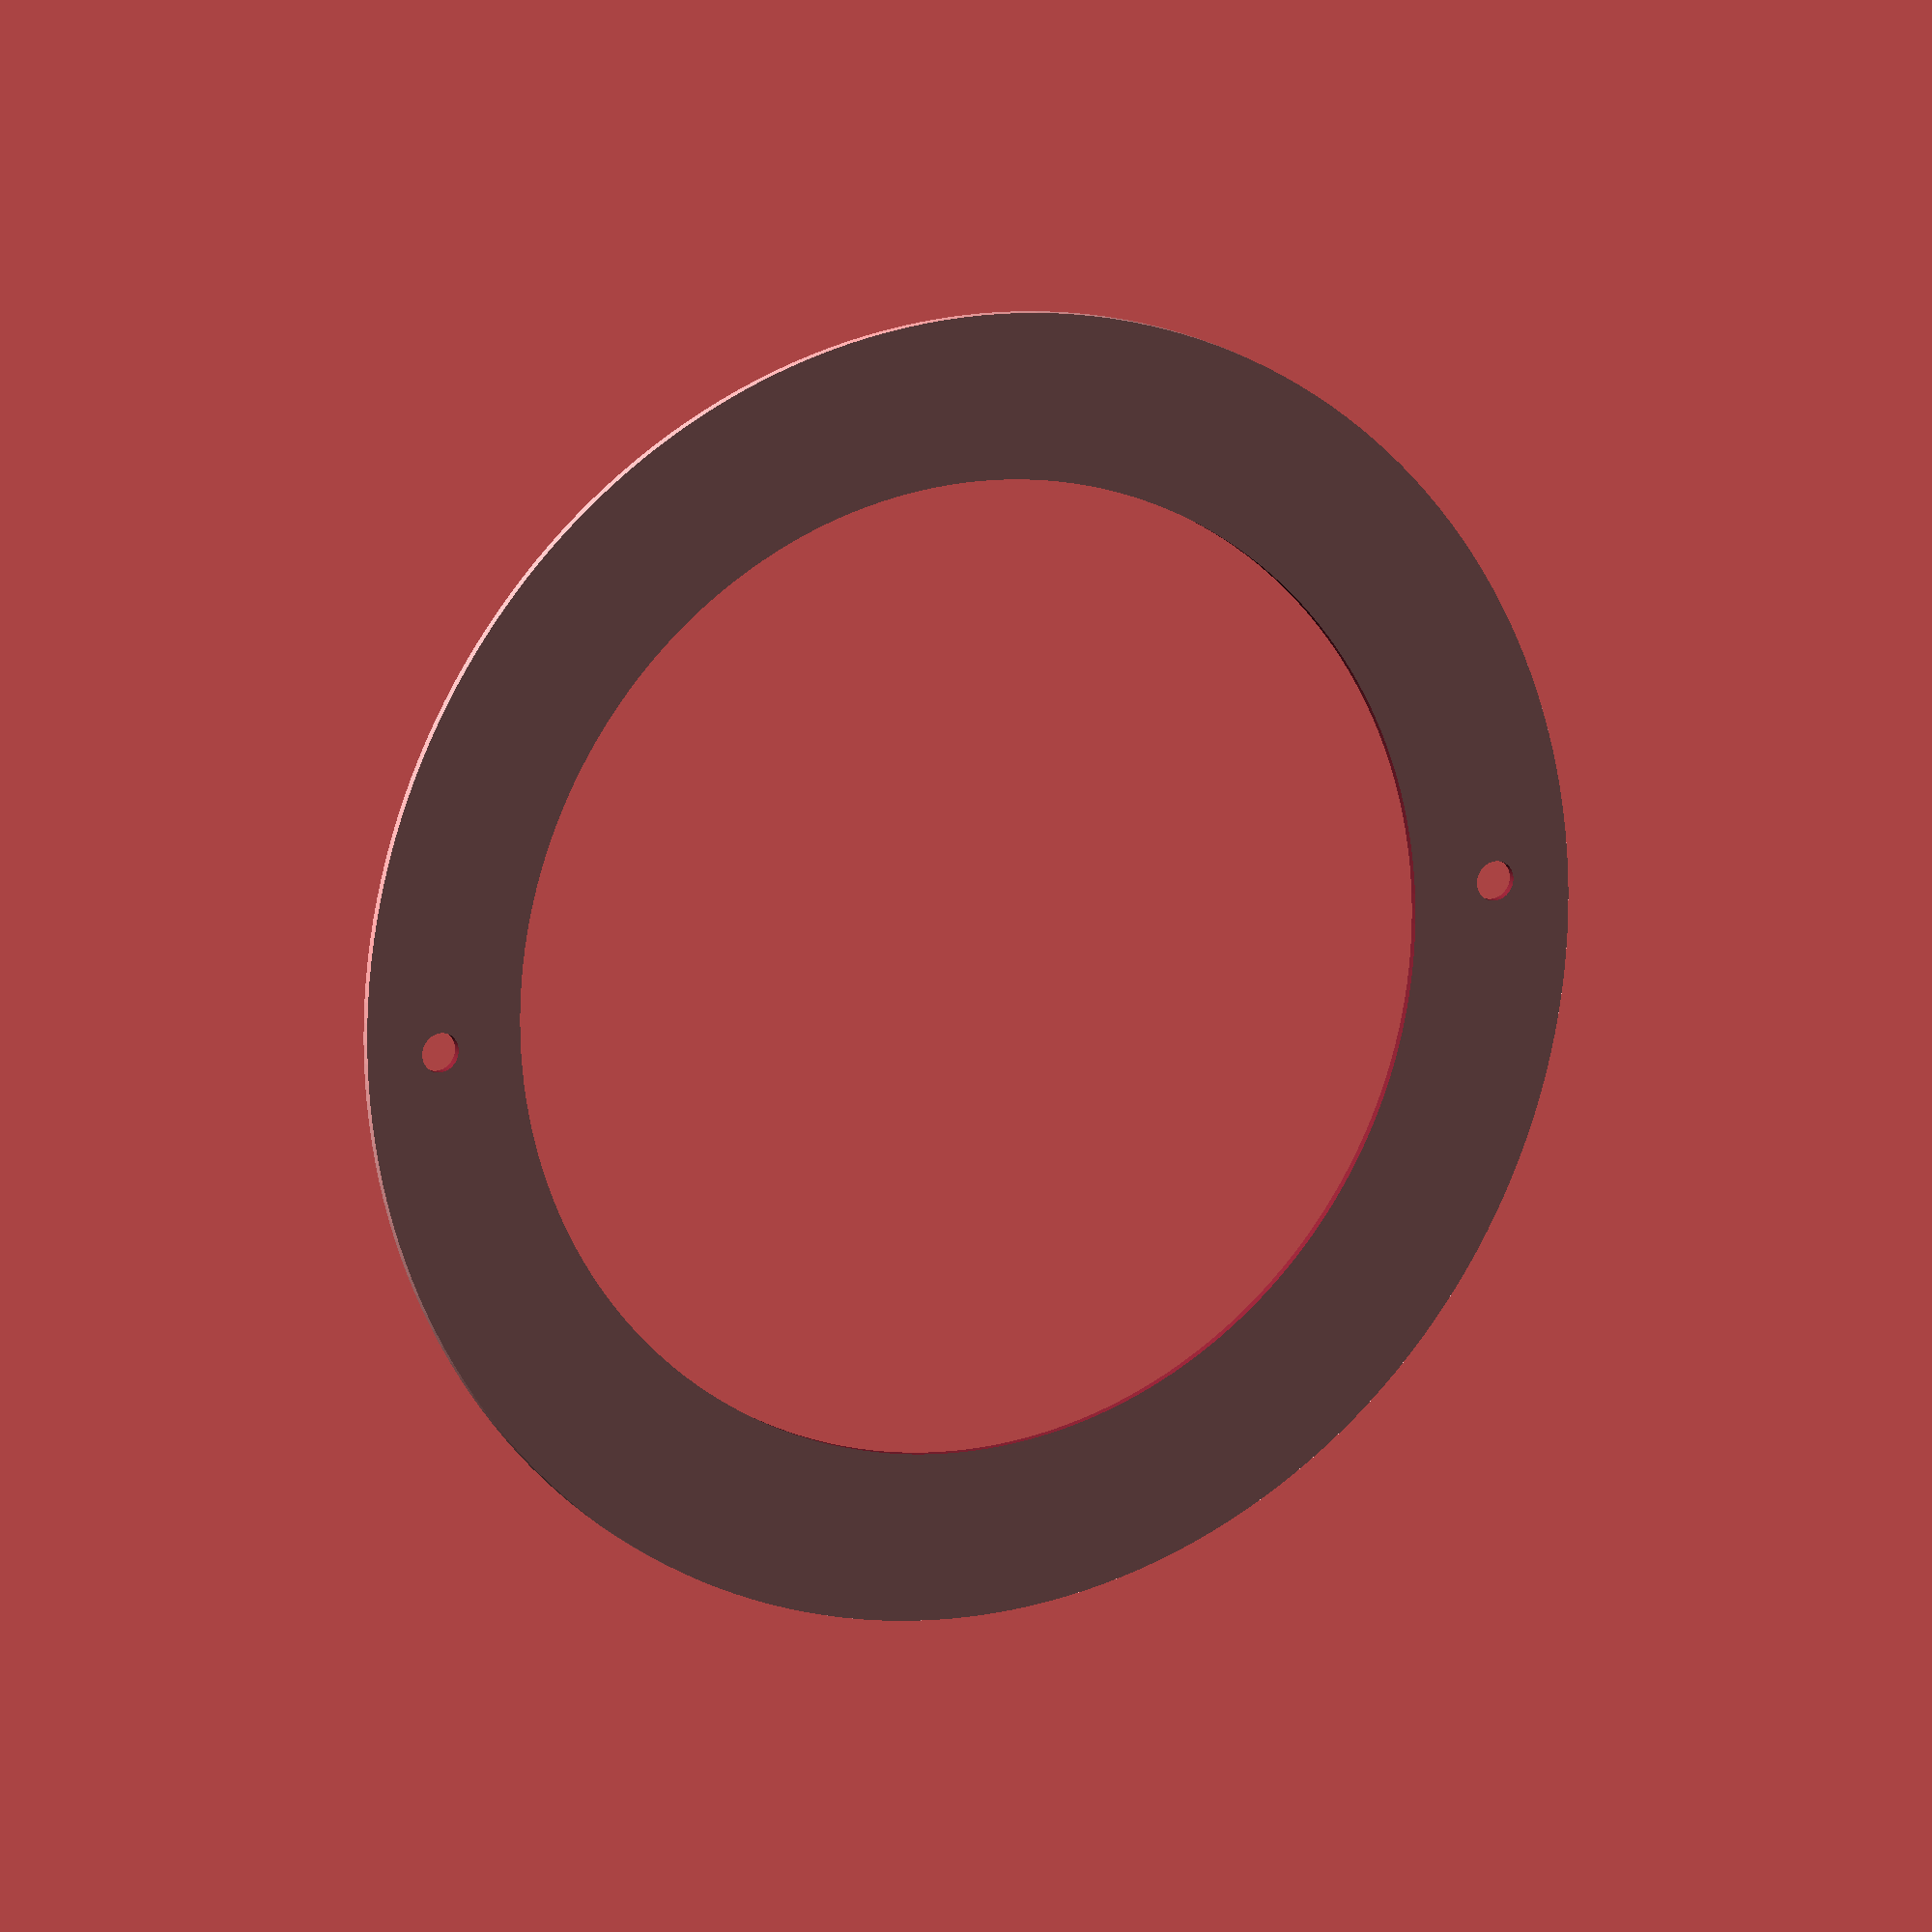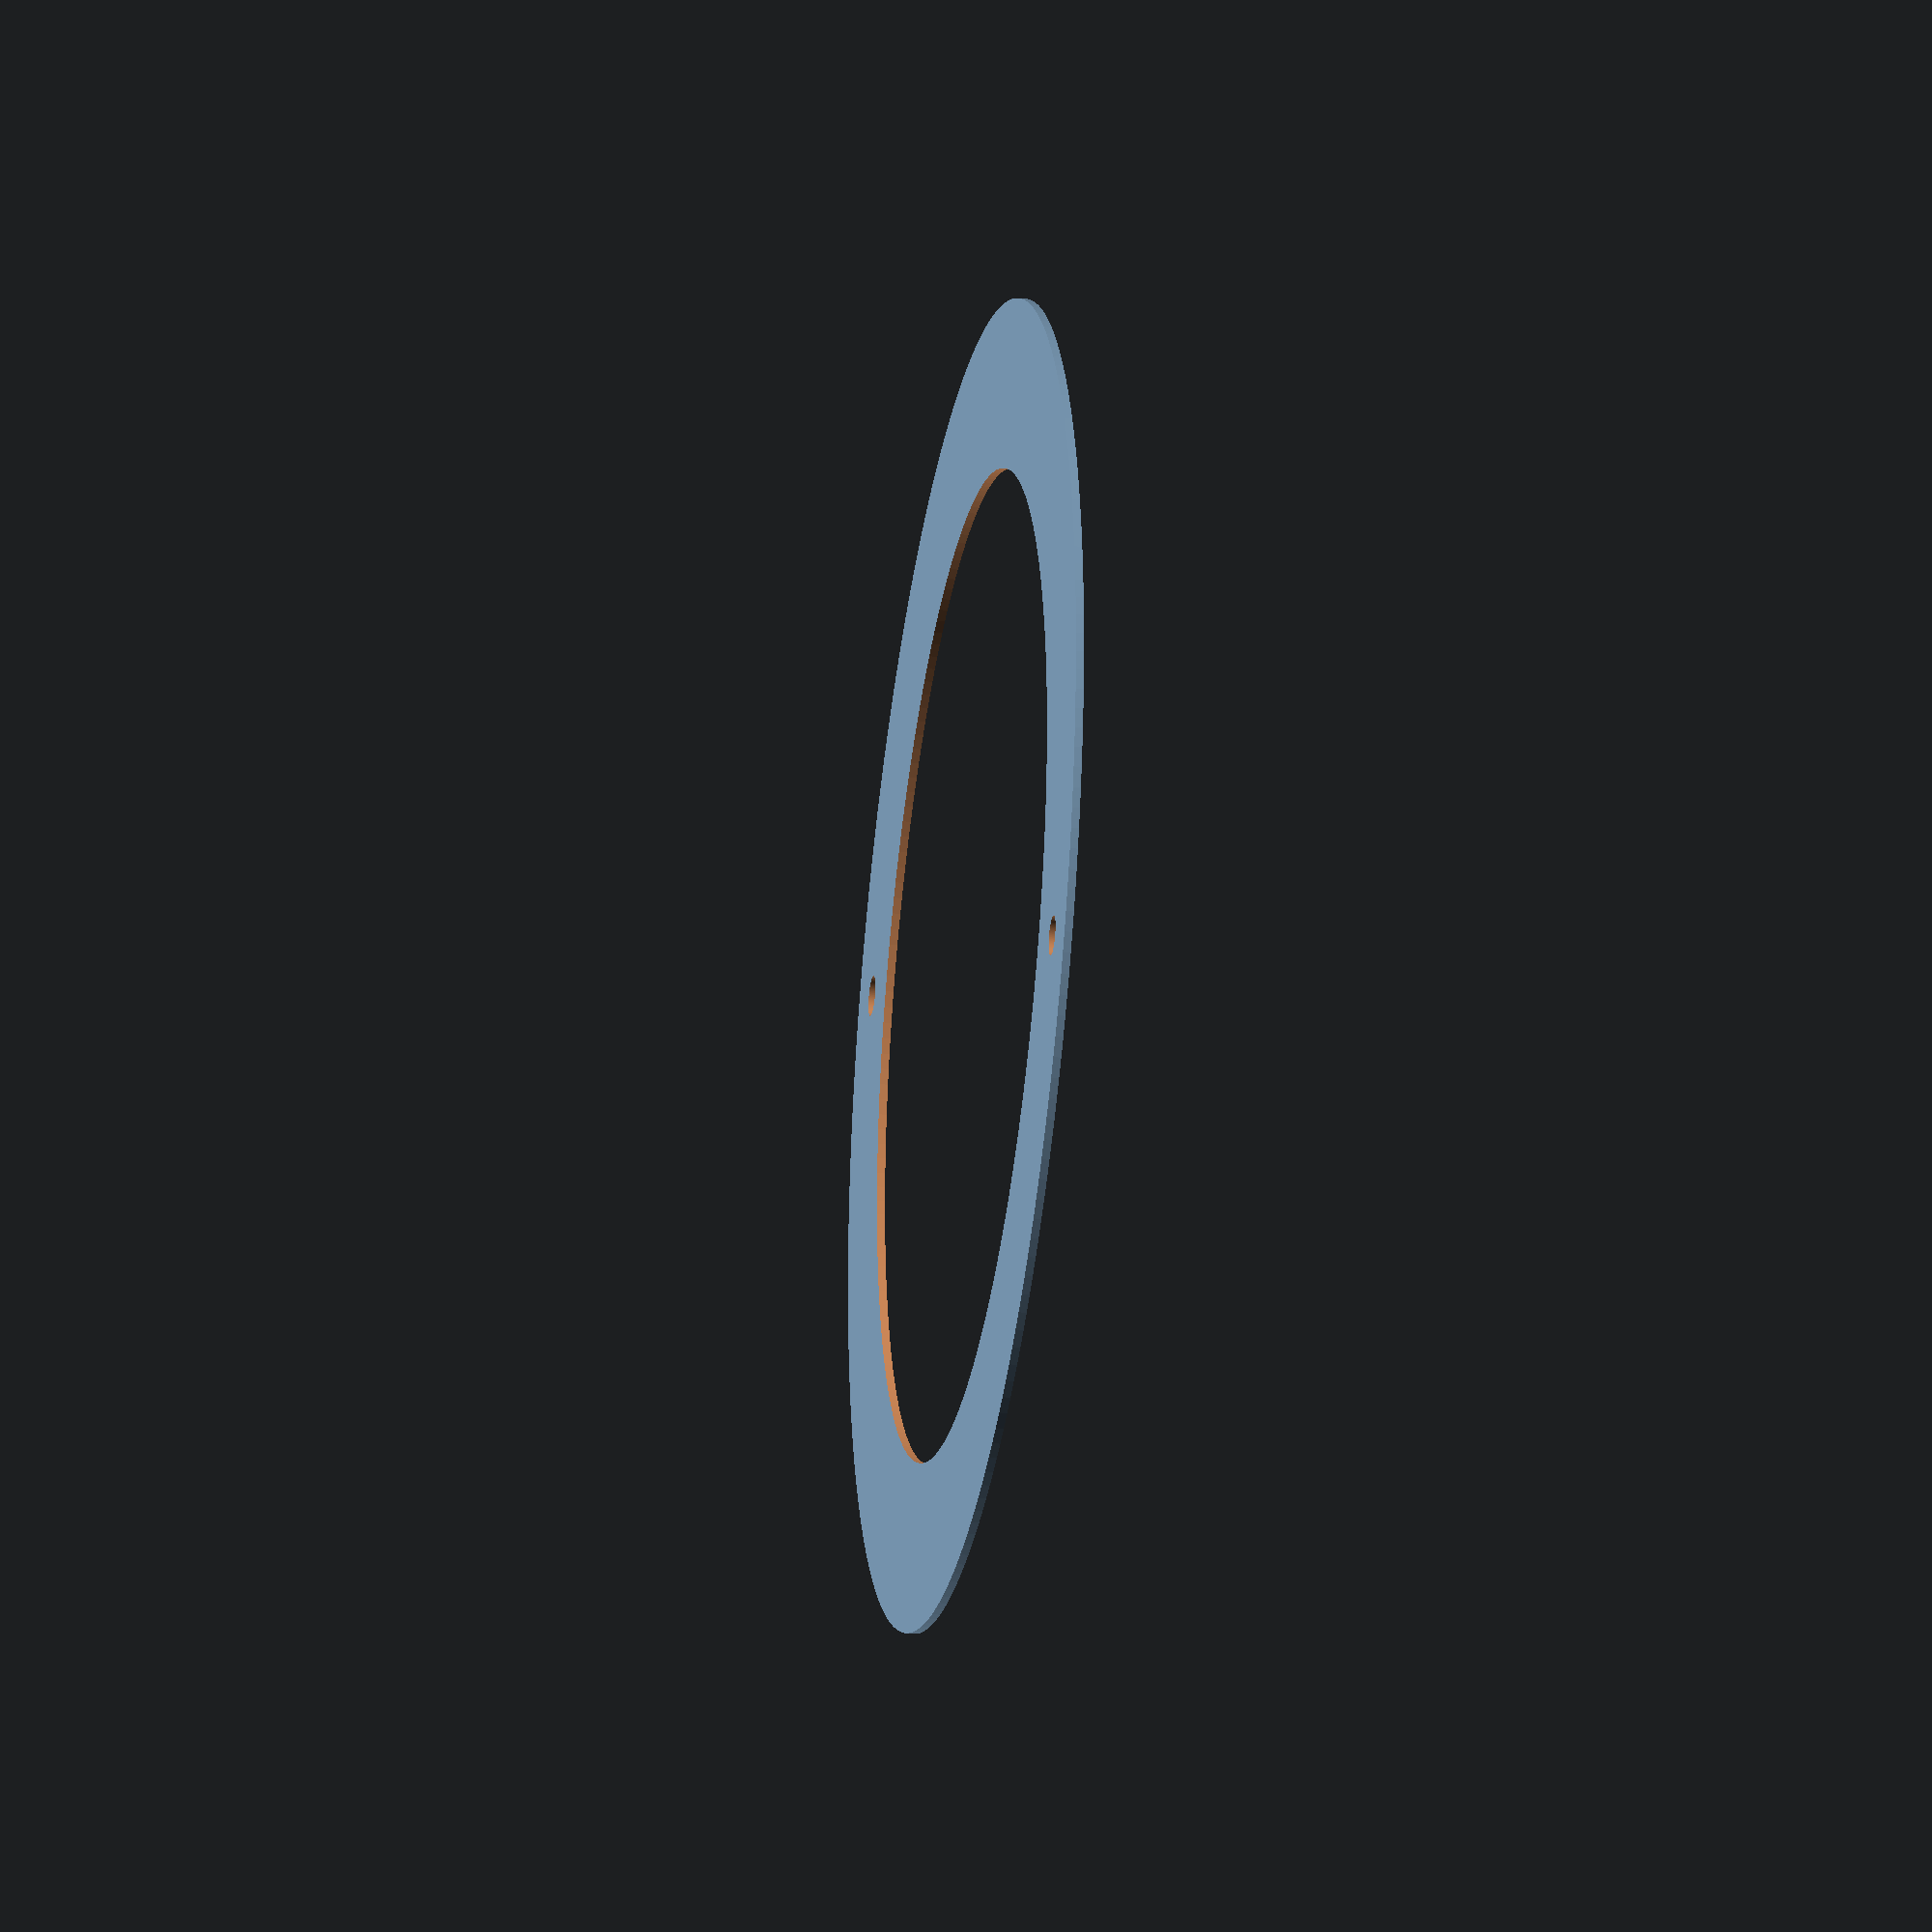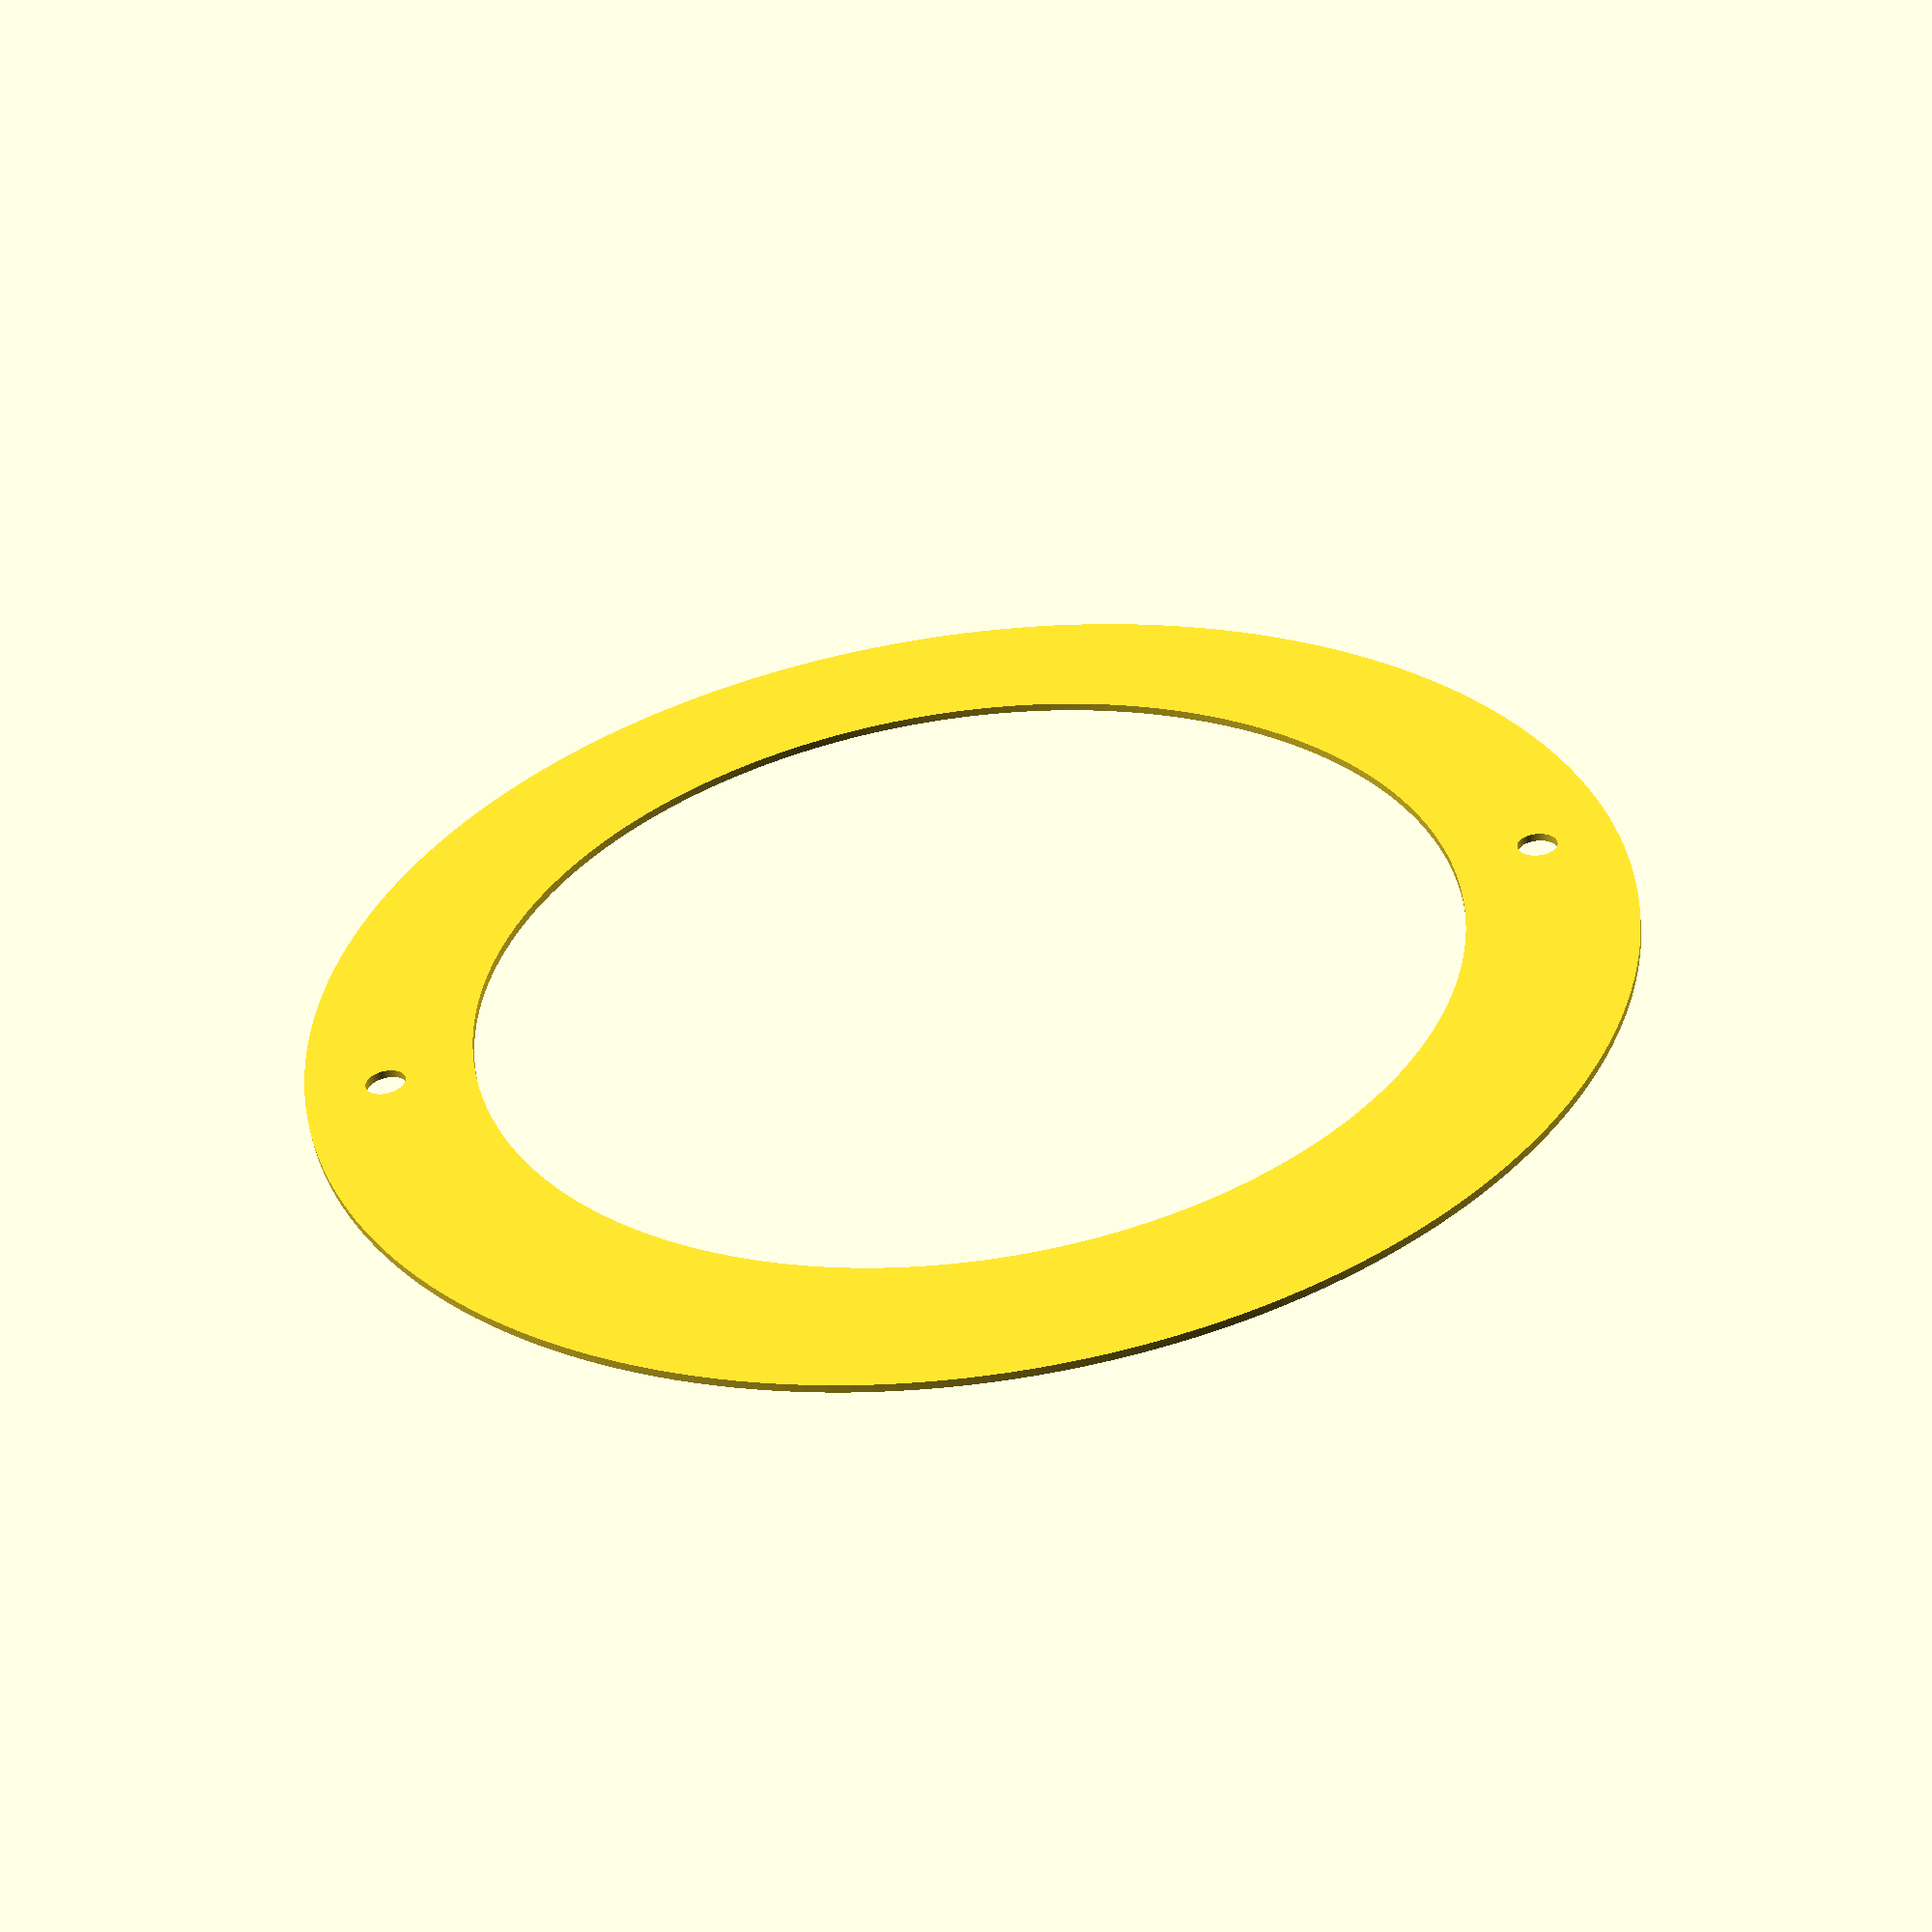
<openscad>
$fn=200;
*difference() {
    square(160,center=true);
    tr_xy(x=65)circle(d=5);
    circle(d=125);
}
difference() {
    circle(d=165);
    circle(d=123);
    tr_xy(x=0,y=72.5)circle(r=2.5);
}

module tr_xy(x,y=0) {
	if(y==0) {
		for(i=[-1,1])for(j=[-1,1])translate([x*i,x*j])children();
	} else {
		for(i=[-1,1])for(j=[-1,1])translate([x*i,y*j])children();
	}
}
</openscad>
<views>
elev=166.0 azim=272.3 roll=26.3 proj=o view=solid
elev=29.3 azim=244.0 roll=260.2 proj=o view=solid
elev=56.7 azim=80.9 roll=8.0 proj=p view=solid
</views>
